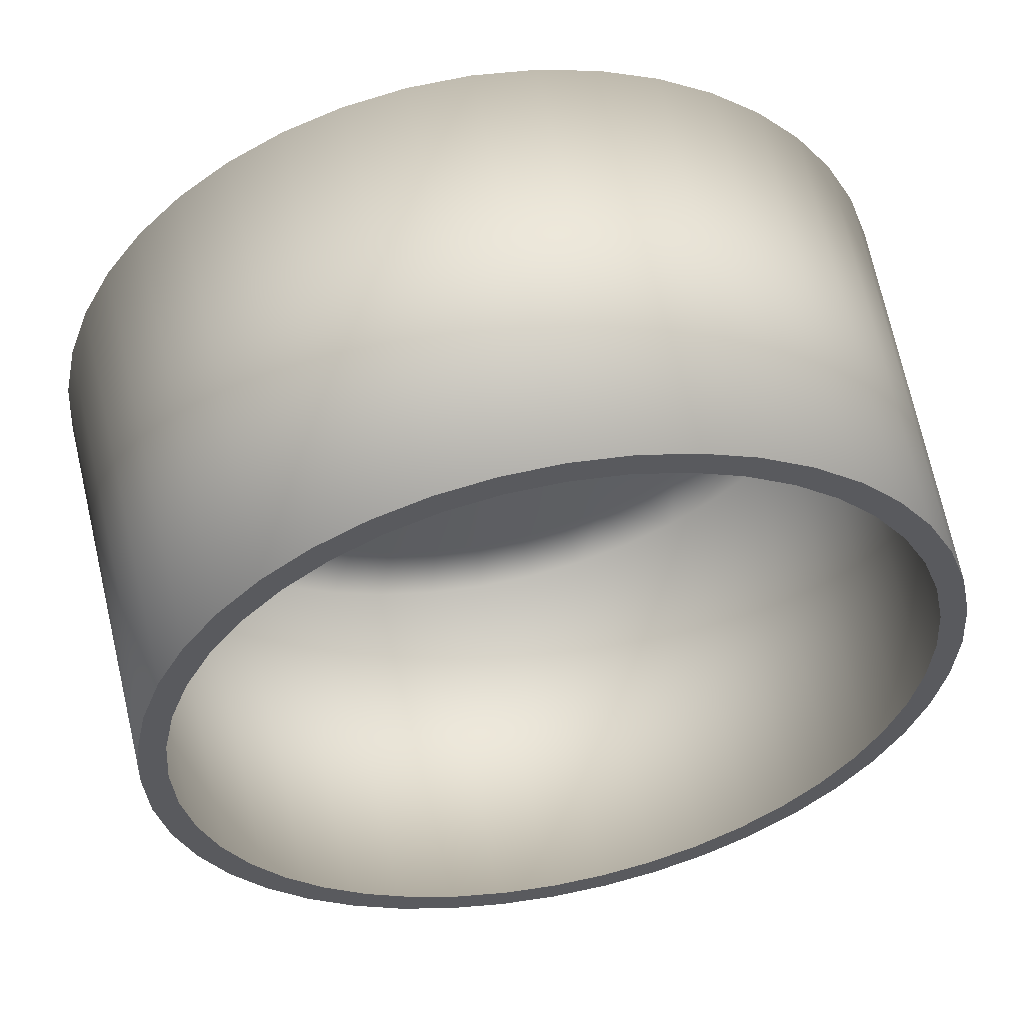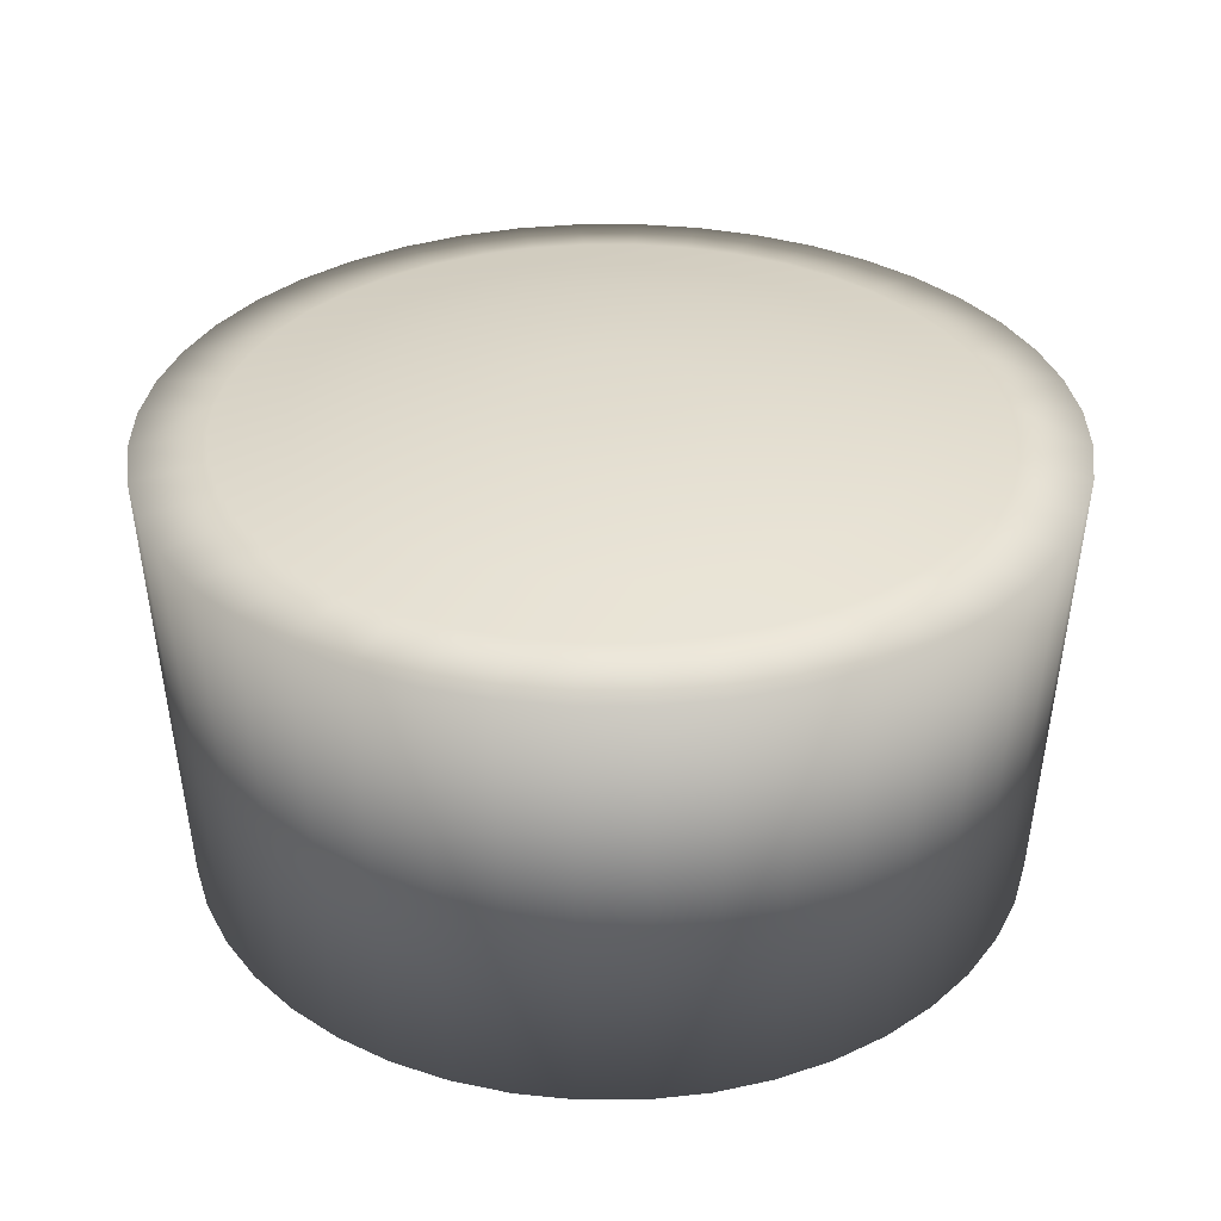
<metadata>
{"format":"obj","ext":"obj","renderer":"f3d","projection":"perspective","resolution":1024,"background":"white","views":[{"elev":55.1,"azim":168.9,"up":"+Y"},{"elev":33.3,"azim":-118.9,"up":"+Z"}]}
</metadata>
<code>
v -0.003795 0.02901 0.0855
v -0.005156 0.03003 0.0855
v -0.006649 0.03084 0.0855
v -0.008242 0.03144 0.0855
v -0.009904 0.0318 0.0855
v -0.0116 0.03192 0.0855
v -0.0133 0.0318 0.0855
v -0.01496 0.03144 0.0855
v -0.01655 0.03084 0.0855
v -0.01804 0.03003 0.0855
v -0.0194 0.02901 0.0855
v -0.02061 0.0278 0.0855
v -0.02163 0.02644 0.0855
v -0.02244 0.02495 0.0855
v -0.02304 0.02336 0.0855
v -0.0234 0.0217 0.0855
v -0.000758 0.01505 0.0855
v -0.000164 0.01664 0.0855
v 0.000197 0.0183 0.0855
v 0.000319 0.02 0.0855
v 0.000197 0.0217 0.0855
v -0.000164 0.02336 0.0855
v -0.000758 0.02495 0.0855
v -0.001573 0.02644 0.0855
v -0.002592 0.0278 0.0855
v -0.0133 0.008203 0.0855
v -0.0116 0.008081 0.0855
v -0.009904 0.008203 0.0855
v -0.008242 0.008564 0.0855
v -0.006649 0.009158 0.0855
v -0.005156 0.009973 0.0855
v -0.003795 0.01099 0.0855
v -0.002592 0.01219 0.0855
v -0.001573 0.01356 0.0855
v -0.02304 0.01664 0.0855
v -0.02244 0.01505 0.0855
v -0.02163 0.01356 0.0855
v -0.02061 0.01219 0.0855
v -0.0194 0.01099 0.0855
v -0.01804 0.009973 0.0855
v -0.01655 0.009158 0.0855
v -0.01496 0.008564 0.0855
v -0.0234 0.0183 0.0855
v -0.02352 0.02 0.0855
v -0.02436 0.02 0.0855
v -0.02436 0.02 0.0855
v -0.02423 0.01818 0.0855
v -0.02423 0.01818 0.0855
v -0.01519 0.007762 0.0855
v -0.01519 0.007762 0.0855
v -0.0169 0.008398 0.0855
v -0.0169 0.008398 0.0855
v -0.0185 0.00927 0.0855
v -0.0185 0.00927 0.0855
v -0.01995 0.01036 0.0855
v -0.01995 0.01036 0.0855
v -0.02124 0.01165 0.0855
v -0.02124 0.01165 0.0855
v -0.02233 0.0131 0.0855
v -0.02233 0.0131 0.0855
v -0.0232 0.0147 0.0855
v -0.0232 0.0147 0.0855
v -0.02384 0.01641 0.0855
v -0.02384 0.01641 0.0855
v -0.00087 0.0131 0.0855
v -0.00087 0.0131 0.0855
v -0.001961 0.01165 0.0855
v -0.001961 0.01165 0.0855
v -0.003247 0.01036 0.0855
v -0.003247 0.01036 0.0855
v -0.004704 0.00927 0.0855
v -0.004704 0.00927 0.0855
v -0.006301 0.008398 0.0855
v -0.006301 0.008398 0.0855
v -0.008006 0.007762 0.0855
v -0.008006 0.007762 0.0855
v -0.009785 0.007375 0.0855
v -0.009785 0.007375 0.0855
v -0.0116 0.007245 0.0855
v -0.0116 0.007245 0.0855
v -0.01341 0.007375 0.0855
v -0.01341 0.007375 0.0855
v -0.001961 0.02835 0.0855
v -0.001961 0.02835 0.0855
v -0.00087 0.0269 0.0855
v -0.00087 0.0269 0.0855
v 2e-06 0.0253 0.0855
v 2e-06 0.0253 0.0855
v 0.000638 0.02359 0.0855
v 0.000638 0.02359 0.0855
v 0.001025 0.02182 0.0855
v 0.001025 0.02182 0.0855
v 0.001155 0.02 0.0855
v 0.001155 0.02 0.0855
v 0.001025 0.01818 0.0855
v 0.001025 0.01818 0.0855
v 0.000638 0.01641 0.0855
v 0.000638 0.01641 0.0855
v 2e-06 0.0147 0.0855
v 2e-06 0.0147 0.0855
v -0.02423 0.02182 0.0855
v -0.02423 0.02182 0.0855
v -0.02384 0.02359 0.0855
v -0.02384 0.02359 0.0855
v -0.0232 0.0253 0.0855
v -0.0232 0.0253 0.0855
v -0.02233 0.0269 0.0855
v -0.02233 0.0269 0.0855
v -0.02124 0.02835 0.0855
v -0.02124 0.02835 0.0855
v -0.01995 0.02964 0.0855
v -0.01995 0.02964 0.0855
v -0.0185 0.03073 0.0855
v -0.0185 0.03073 0.0855
v -0.0169 0.0316 0.0855
v -0.0169 0.0316 0.0855
v -0.01519 0.03224 0.0855
v -0.01519 0.03224 0.0855
v -0.01341 0.03263 0.0855
v -0.01341 0.03263 0.0855
v -0.0116 0.03275 0.0855
v -0.0116 0.03275 0.0855
v -0.009785 0.03263 0.0855
v -0.009785 0.03263 0.0855
v -0.008006 0.03224 0.0855
v -0.008006 0.03224 0.0855
v -0.006301 0.0316 0.0855
v -0.006301 0.0316 0.0855
v -0.004704 0.03073 0.0855
v -0.004704 0.03073 0.0855
v -0.003247 0.02964 0.0855
v -0.003247 0.02964 0.0855
v -0.02512 0.02 0.09909
v -0.02499 0.01808 0.09909
v -0.01541 0.007023 0.09909
v -0.01722 0.007698 0.09909
v -0.01891 0.008623 0.09909
v -0.02046 0.009779 0.09909
v -0.02182 0.01114 0.09909
v -0.02298 0.01269 0.09909
v -0.0239 0.01438 0.09909
v -0.02458 0.01619 0.09909
v -0.000223 0.01269 0.09909
v -0.001379 0.01114 0.09909
v -0.002743 0.009779 0.09909
v -0.004288 0.008623 0.09909
v -0.005982 0.007698 0.09909
v -0.00779 0.007023 0.09909
v -0.009675 0.006613 0.09909
v -0.0116 0.006476 0.09909
v -0.01353 0.006613 0.09909
v -0.001379 0.02886 0.09909
v -0.000223 0.02731 0.09909
v 0.000702 0.02562 0.09909
v 0.001377 0.02381 0.09909
v 0.001787 0.02193 0.09909
v 0.001924 0.02 0.09909
v 0.001787 0.01808 0.09909
v 0.001377 0.01619 0.09909
v 0.000702 0.01438 0.09909
v -0.02499 0.02193 0.09909
v -0.02458 0.02381 0.09909
v -0.0239 0.02562 0.09909
v -0.02298 0.02731 0.09909
v -0.02182 0.02886 0.09909
v -0.02046 0.03022 0.09909
v -0.01891 0.03138 0.09909
v -0.01722 0.0323 0.09909
v -0.01541 0.03298 0.09909
v -0.01353 0.03339 0.09909
v -0.0116 0.03352 0.09909
v -0.009675 0.03339 0.09909
v -0.00779 0.03298 0.09909
v -0.005982 0.0323 0.09909
v -0.004288 0.03138 0.09909
v -0.002743 0.03022 0.09909
v -0.0229 0.02 0.09943
v -0.02278 0.01839 0.09943
v -0.01478 0.00916 0.09943
v -0.01629 0.009724 0.09943
v -0.01771 0.0105 0.09943
v -0.019 0.01146 0.09943
v -0.02014 0.0126 0.09943
v -0.0211 0.01389 0.09943
v -0.02188 0.01531 0.09943
v -0.02244 0.01682 0.09943
v -0.002096 0.01389 0.09943
v -0.003062 0.0126 0.09943
v -0.004202 0.01146 0.09943
v -0.005492 0.0105 0.09943
v -0.006907 0.009724 0.09943
v -0.008417 0.00916 0.09943
v -0.009992 0.008818 0.09943
v -0.0116 0.008703 0.09943
v -0.01321 0.008818 0.09943
v -0.003062 0.0274 0.09943
v -0.002096 0.02611 0.09943
v -0.001324 0.02469 0.09943
v -0.00076 0.02318 0.09943
v -0.000418 0.02161 0.09943
v -0.000303 0.02 0.09943
v -0.000418 0.01839 0.09943
v -0.00076 0.01682 0.09943
v -0.001324 0.01531 0.09943
v -0.02278 0.02161 0.09943
v -0.02244 0.02318 0.09943
v -0.02188 0.02469 0.09943
v -0.0211 0.02611 0.09943
v -0.02014 0.0274 0.09943
v -0.019 0.02854 0.09943
v -0.01771 0.0295 0.09943
v -0.01629 0.03028 0.09943
v -0.01478 0.03084 0.09943
v -0.01321 0.03118 0.09943
v -0.0116 0.0313 0.09943
v -0.009992 0.03118 0.09943
v -0.008417 0.03084 0.09943
v -0.006907 0.03028 0.09943
v -0.005492 0.0295 0.09943
v -0.004202 0.02854 0.09943
v -0.02066 0.02 0.09983
v -0.02057 0.01871 0.09983
v -0.01415 0.01131 0.09983
v -0.01536 0.01176 0.09983
v -0.0165 0.01238 0.09983
v -0.01753 0.01315 0.09983
v -0.01845 0.01407 0.09983
v -0.01922 0.0151 0.09983
v -0.01984 0.01623 0.09983
v -0.0203 0.01745 0.09983
v -0.003976 0.0151 0.09983
v -0.004751 0.01407 0.09983
v -0.005666 0.01315 0.09983
v -0.006701 0.01238 0.09983
v -0.007835 0.01176 0.09983
v -0.009047 0.01131 0.09983
v -0.01031 0.01103 0.09983
v -0.0116 0.01094 0.09983
v -0.01289 0.01103 0.09983
v -0.004751 0.02593 0.09983
v -0.003976 0.0249 0.09983
v -0.003357 0.02376 0.09983
v -0.002905 0.02255 0.09983
v -0.00263 0.02129 0.09983
v -0.002538 0.02 0.09983
v -0.00263 0.01871 0.09983
v -0.002905 0.01745 0.09983
v -0.003357 0.01623 0.09983
v -0.02057 0.02129 0.09983
v -0.0203 0.02255 0.09983
v -0.01984 0.02376 0.09983
v -0.01922 0.0249 0.09983
v -0.01845 0.02593 0.09983
v -0.01753 0.02685 0.09983
v -0.0165 0.02762 0.09983
v -0.01536 0.02824 0.09983
v -0.01415 0.02869 0.09983
v -0.01289 0.02897 0.09983
v -0.0116 0.02906 0.09983
v -0.01031 0.02897 0.09983
v -0.009047 0.02869 0.09983
v -0.007835 0.02824 0.09983
v -0.006701 0.02762 0.09983
v -0.005666 0.02685 0.09983
v -0.01839 0.02 0.1001
v -0.01832 0.01903 0.1001
v -0.01351 0.01349 0.1001
v -0.01442 0.01383 0.1001
v -0.01527 0.01429 0.1001
v -0.01605 0.01487 0.1001
v -0.01673 0.01555 0.1001
v -0.01731 0.01633 0.1001
v -0.01777 0.01718 0.1001
v -0.01811 0.01809 0.1001
v -0.00589 0.01633 0.1001
v -0.00647 0.01555 0.1001
v -0.007155 0.01487 0.1001
v -0.00793 0.01429 0.1001
v -0.00878 0.01383 0.1001
v -0.009688 0.01349 0.1001
v -0.01063 0.01328 0.1001
v -0.0116 0.01321 0.1001
v -0.01257 0.01328 0.1001
v -0.00647 0.02445 0.1001
v -0.00589 0.02367 0.1001
v -0.005426 0.02282 0.1001
v -0.005087 0.02191 0.1001
v -0.004882 0.02097 0.1001
v -0.004813 0.02 0.1001
v -0.004882 0.01903 0.1001
v -0.005087 0.01809 0.1001
v -0.005426 0.01718 0.1001
v -0.01832 0.02097 0.1001
v -0.01811 0.02191 0.1001
v -0.01777 0.02282 0.1001
v -0.01731 0.02367 0.1001
v -0.01673 0.02445 0.1001
v -0.01605 0.02513 0.1001
v -0.01527 0.02571 0.1001
v -0.01442 0.02617 0.1001
v -0.01351 0.02651 0.1001
v -0.01257 0.02672 0.1001
v -0.0116 0.02679 0.1001
v -0.01063 0.02672 0.1001
v -0.009688 0.02651 0.1001
v -0.00878 0.02617 0.1001
v -0.00793 0.02571 0.1001
v -0.007155 0.02513 0.1001
v -0.01613 0.02 0.1003
v -0.01608 0.01936 0.1003
v -0.01287 0.01566 0.1003
v -0.01348 0.01588 0.1003
v -0.01405 0.01619 0.1003
v -0.01456 0.01658 0.1003
v -0.01502 0.01704 0.1003
v -0.01541 0.01755 0.1003
v -0.01572 0.01812 0.1003
v -0.01594 0.01872 0.1003
v -0.007793 0.01755 0.1003
v -0.00818 0.01704 0.1003
v -0.008636 0.01658 0.1003
v -0.009153 0.01619 0.1003
v -0.00972 0.01588 0.1003
v -0.01033 0.01566 0.1003
v -0.01096 0.01552 0.1003
v -0.0116 0.01547 0.1003
v -0.01224 0.01552 0.1003
v -0.00818 0.02296 0.1003
v -0.007793 0.02245 0.1003
v -0.007484 0.02188 0.1003
v -0.007258 0.02127 0.1003
v -0.007121 0.02064 0.1003
v -0.007075 0.02 0.1003
v -0.007121 0.01936 0.1003
v -0.007258 0.01872 0.1003
v -0.007484 0.01812 0.1003
v -0.01608 0.02064 0.1003
v -0.01594 0.02127 0.1003
v -0.01572 0.02188 0.1003
v -0.01541 0.02245 0.1003
v -0.01502 0.02296 0.1003
v -0.01456 0.02342 0.1003
v -0.01405 0.02381 0.1003
v -0.01348 0.02412 0.1003
v -0.01287 0.02434 0.1003
v -0.01224 0.02448 0.1003
v -0.0116 0.02453 0.1003
v -0.01096 0.02448 0.1003
v -0.01033 0.02434 0.1003
v -0.00972 0.02412 0.1003
v -0.009153 0.02381 0.1003
v -0.008636 0.02342 0.1003
v -0.01383 0.02 0.1005
v -0.0138 0.01968 0.1005
v -0.01223 0.01786 0.1005
v -0.01252 0.01798 0.1005
v -0.0128 0.01813 0.1005
v -0.01306 0.01832 0.1005
v -0.01328 0.01854 0.1005
v -0.01347 0.0188 0.1005
v -0.01362 0.01908 0.1005
v -0.01374 0.01937 0.1005
v -0.009728 0.0188 0.1005
v -0.009918 0.01854 0.1005
v -0.01014 0.01832 0.1005
v -0.0104 0.01813 0.1005
v -0.01068 0.01798 0.1005
v -0.01097 0.01786 0.1005
v -0.01128 0.0178 0.1005
v -0.0116 0.01777 0.1005
v -0.01192 0.0178 0.1005
v -0.009918 0.02146 0.1005
v -0.009728 0.0212 0.1005
v -0.009576 0.02092 0.1005
v -0.009465 0.02063 0.1005
v -0.009397 0.02032 0.1005
v -0.009375 0.02 0.1005
v -0.009397 0.01968 0.1005
v -0.009465 0.01937 0.1005
v -0.009576 0.01908 0.1005
v -0.0138 0.02032 0.1005
v -0.01374 0.02063 0.1005
v -0.01362 0.02092 0.1005
v -0.01347 0.0212 0.1005
v -0.01328 0.02146 0.1005
v -0.01306 0.02168 0.1005
v -0.0128 0.02187 0.1005
v -0.01252 0.02202 0.1005
v -0.01223 0.02213 0.1005
v -0.01192 0.0222 0.1005
v -0.0116 0.02223 0.1005
v -0.01128 0.0222 0.1005
v -0.01097 0.02213 0.1005
v -0.01068 0.02202 0.1005
v -0.0104 0.02187 0.1005
v -0.01014 0.02168 0.1005
f 91 20 21
f 110 11 12
f 118 7 8
f 127 4 125
f 105 15 104
f 118 9 116
f 66 17 99
f 131 2 129
f 47 35 63
f 73 31 72
f 57 37 38
f 116 10 114
f 122 5 6
f 84 24 25
f 101 15 16
f 90 23 88
f 57 39 55
f 98 19 96
f 127 2 3
f 62 37 59
f 54 39 40
f 67 32 33
f 101 44 45
f 79 26 27
f 73 29 30
f 125 5 123
f 110 13 108
f 90 21 22
f 98 17 18
f 50 26 81
f 62 35 36
f 69 31 32
f 105 13 14
f 114 11 111
f 86 23 24
f 122 7 119
f 84 1 131
f 50 41 42
f 96 20 94
f 54 41 51
f 76 28 29
f 79 28 77
f 67 34 66
f 47 44 43
f 91 94 20
f 110 111 11
f 118 119 7
f 127 3 4
f 105 14 15
f 118 8 9
f 66 34 17
f 131 1 2
f 47 43 35
f 73 30 31
f 57 59 37
f 116 9 10
f 122 123 5
f 84 86 24
f 101 104 15
f 90 22 23
f 57 38 39
f 98 18 19
f 127 129 2
f 62 36 37
f 54 55 39
f 67 69 32
f 101 16 44
f 79 81 26
f 73 76 29
f 125 4 5
f 110 12 13
f 90 91 21
f 98 99 17
f 50 42 26
f 62 63 35
f 69 72 31
f 105 108 13
f 114 10 11
f 86 88 23
f 122 6 7
f 84 25 1
f 50 51 41
f 96 19 20
f 54 40 41
f 76 77 28
f 79 27 28
f 67 33 34
f 47 45 44
f 132 152 83
f 82 150 151
f 103 163 106
f 52 137 53
f 130 176 132
f 78 150 80
f 103 161 162
f 52 135 136
f 130 174 175
f 78 148 149
f 46 161 102
f 46 134 133
f 126 174 128
f 75 147 148
f 100 143 65
f 124 173 126
f 71 147 74
f 100 159 160
f 124 171 172
f 71 145 146
f 95 159 97
f 120 171 121
f 70 144 145
f 93 158 95
f 120 169 170
f 65 144 68
f 93 156 157
f 115 169 117
f 64 134 48
f 92 155 156
f 113 168 115
f 64 141 142
f 87 155 89
f 112 167 113
f 60 141 61
f 85 154 87
f 112 165 166
f 60 139 140
f 85 152 153
f 107 165 109
f 56 139 58
f 82 135 49
f 107 163 164
f 56 137 138
f 171 214 215
f 144 189 145
f 158 201 202
f 169 214 170
f 144 187 188
f 156 201 157
f 169 212 213
f 134 186 178
f 155 200 156
f 168 211 212
f 141 186 142
f 155 198 199
f 167 210 211
f 141 184 185
f 153 198 154
f 165 210 166
f 139 184 140
f 152 197 153
f 165 208 209
f 139 182 183
f 135 195 179
f 163 208 164
f 137 182 138
f 152 220 196
f 150 195 151
f 163 206 207
f 137 180 181
f 176 219 220
f 150 193 194
f 161 206 162
f 135 180 136
f 174 219 175
f 148 193 149
f 161 177 205
f 134 177 133
f 174 217 218
f 147 192 148
f 143 204 187
f 173 216 217
f 147 190 191
f 159 204 160
f 171 216 172
f 145 190 146
f 159 202 203
f 196 241 197
f 209 252 253
f 183 226 227
f 179 239 223
f 207 252 208
f 181 226 182
f 196 264 240
f 194 239 195
f 207 250 251
f 180 225 181
f 220 263 264
f 194 237 238
f 205 250 206
f 179 224 180
f 218 263 219
f 192 237 193
f 205 221 249
f 178 221 177
f 218 261 262
f 191 236 192
f 187 248 231
f 217 260 261
f 191 234 235
f 203 248 204
f 215 260 216
f 189 234 190
f 203 246 247
f 214 259 215
f 188 233 189
f 202 245 246
f 213 258 214
f 188 231 232
f 200 245 201
f 213 256 257
f 178 230 222
f 199 244 200
f 211 256 212
f 185 230 186
f 199 242 243
f 211 254 255
f 185 228 229
f 197 242 198
f 209 254 210
f 183 228 184
f 261 304 305
f 235 278 279
f 247 292 248
f 259 304 260
f 233 278 234
f 247 290 291
f 258 303 259
f 232 277 233
f 246 289 290
f 257 302 258
f 232 275 276
f 244 289 245
f 257 300 301
f 222 274 266
f 243 288 244
f 255 300 256
f 229 274 230
f 243 286 287
f 255 298 299
f 229 272 273
f 241 286 242
f 253 298 254
f 227 272 228
f 240 285 241
f 253 296 297
f 227 270 271
f 223 283 267
f 251 296 252
f 225 270 226
f 240 308 284
f 238 283 239
f 251 294 295
f 224 269 225
f 264 307 308
f 238 281 282
f 249 294 250
f 223 268 224
f 262 307 263
f 236 281 237
f 249 265 293
f 222 265 221
f 262 305 306
f 235 280 236
f 231 292 275
f 299 342 343
f 273 316 317
f 285 330 286
f 297 342 298
f 271 316 272
f 284 329 285
f 297 340 341
f 271 314 315
f 267 327 311
f 295 340 296
f 269 314 270
f 284 352 328
f 283 326 327
f 295 338 339
f 268 313 269
f 308 351 352
f 282 325 326
f 293 338 294
f 267 312 268
f 306 351 307
f 280 325 281
f 293 309 337
f 266 309 265
f 306 349 350
f 279 324 280
f 275 336 319
f 305 348 349
f 279 322 323
f 291 336 292
f 304 347 348
f 277 322 278
f 291 334 335
f 302 347 303
f 276 321 277
f 290 333 334
f 301 346 302
f 276 319 320
f 288 333 289
f 301 344 345
f 266 318 310
f 287 332 288
f 299 344 300
f 273 318 274
f 287 330 331
f 325 368 369
f 337 353 381
f 310 353 309
f 350 393 394
f 323 368 324
f 319 380 363
f 349 392 393
f 323 366 367
f 335 380 336
f 348 391 392
f 321 366 322
f 335 378 379
f 346 391 347
f 321 364 365
f 334 377 378
f 345 390 346
f 320 363 364
f 332 377 333
f 345 388 389
f 310 362 354
f 331 376 332
f 343 388 344
f 317 362 318
f 331 374 375
f 343 386 387
f 317 360 361
f 329 374 330
f 341 386 342
f 315 360 316
f 328 373 329
f 341 384 385
f 315 358 359
f 327 355 311
f 339 384 340
f 313 358 314
f 328 396 372
f 327 370 371
f 339 382 383
f 312 357 313
f 352 395 396
f 325 370 326
f 337 382 338
f 312 355 356
f 350 395 351
f 389 381 357
f 132 176 152
f 82 80 150
f 103 162 163
f 52 136 137
f 130 175 176
f 78 149 150
f 103 102 161
f 52 49 135
f 130 128 174
f 78 75 148
f 46 133 161
f 46 48 134
f 126 173 174
f 75 74 147
f 100 160 143
f 124 172 173
f 71 146 147
f 100 97 159
f 124 121 171
f 71 70 145
f 95 158 159
f 120 170 171
f 70 68 144
f 93 157 158
f 120 117 169
f 65 143 144
f 93 92 156
f 115 168 169
f 64 142 134
f 92 89 155
f 113 167 168
f 64 61 141
f 87 154 155
f 112 166 167
f 60 140 141
f 85 153 154
f 112 109 165
f 60 58 139
f 85 83 152
f 107 164 165
f 56 138 139
f 82 151 135
f 107 106 163
f 56 53 137
f 171 170 214
f 144 188 189
f 158 157 201
f 169 213 214
f 144 143 187
f 156 200 201
f 169 168 212
f 134 142 186
f 155 199 200
f 168 167 211
f 141 185 186
f 155 154 198
f 167 166 210
f 141 140 184
f 153 197 198
f 165 209 210
f 139 183 184
f 152 196 197
f 165 164 208
f 139 138 182
f 135 151 195
f 163 207 208
f 137 181 182
f 152 176 220
f 150 194 195
f 163 162 206
f 137 136 180
f 176 175 219
f 150 149 193
f 161 205 206
f 135 179 180
f 174 218 219
f 148 192 193
f 161 133 177
f 134 178 177
f 174 173 217
f 147 191 192
f 143 160 204
f 173 172 216
f 147 146 190
f 159 203 204
f 171 215 216
f 145 189 190
f 159 158 202
f 196 240 241
f 209 208 252
f 183 182 226
f 179 195 239
f 207 251 252
f 181 225 226
f 196 220 264
f 194 238 239
f 207 206 250
f 180 224 225
f 220 219 263
f 194 193 237
f 205 249 250
f 179 223 224
f 218 262 263
f 192 236 237
f 205 177 221
f 178 222 221
f 218 217 261
f 191 235 236
f 187 204 248
f 217 216 260
f 191 190 234
f 203 247 248
f 215 259 260
f 189 233 234
f 203 202 246
f 214 258 259
f 188 232 233
f 202 201 245
f 213 257 258
f 188 187 231
f 200 244 245
f 213 212 256
f 178 186 230
f 199 243 244
f 211 255 256
f 185 229 230
f 199 198 242
f 211 210 254
f 185 184 228
f 197 241 242
f 209 253 254
f 183 227 228
f 261 260 304
f 235 234 278
f 247 291 292
f 259 303 304
f 233 277 278
f 247 246 290
f 258 302 303
f 232 276 277
f 246 245 289
f 257 301 302
f 232 231 275
f 244 288 289
f 257 256 300
f 222 230 274
f 243 287 288
f 255 299 300
f 229 273 274
f 243 242 286
f 255 254 298
f 229 228 272
f 241 285 286
f 253 297 298
f 227 271 272
f 240 284 285
f 253 252 296
f 227 226 270
f 223 239 283
f 251 295 296
f 225 269 270
f 240 264 308
f 238 282 283
f 251 250 294
f 224 268 269
f 264 263 307
f 238 237 281
f 249 293 294
f 223 267 268
f 262 306 307
f 236 280 281
f 249 221 265
f 222 266 265
f 262 261 305
f 235 279 280
f 231 248 292
f 299 298 342
f 273 272 316
f 285 329 330
f 297 341 342
f 271 315 316
f 284 328 329
f 297 296 340
f 271 270 314
f 267 283 327
f 295 339 340
f 269 313 314
f 284 308 352
f 283 282 326
f 295 294 338
f 268 312 313
f 308 307 351
f 282 281 325
f 293 337 338
f 267 311 312
f 306 350 351
f 280 324 325
f 293 265 309
f 266 310 309
f 306 305 349
f 279 323 324
f 275 292 336
f 305 304 348
f 279 278 322
f 291 335 336
f 304 303 347
f 277 321 322
f 291 290 334
f 302 346 347
f 276 320 321
f 290 289 333
f 301 345 346
f 276 275 319
f 288 332 333
f 301 300 344
f 266 274 318
f 287 331 332
f 299 343 344
f 273 317 318
f 287 286 330
f 325 324 368
f 337 309 353
f 310 354 353
f 350 349 393
f 323 367 368
f 319 336 380
f 349 348 392
f 323 322 366
f 335 379 380
f 348 347 391
f 321 365 366
f 335 334 378
f 346 390 391
f 321 320 364
f 334 333 377
f 345 389 390
f 320 319 363
f 332 376 377
f 345 344 388
f 310 318 362
f 331 375 376
f 343 387 388
f 317 361 362
f 331 330 374
f 343 342 386
f 317 316 360
f 329 373 374
f 341 385 386
f 315 359 360
f 328 372 373
f 341 340 384
f 315 314 358
f 327 371 355
f 339 383 384
f 313 357 358
f 328 352 396
f 327 326 370
f 339 338 382
f 312 356 357
f 352 351 395
f 325 369 370
f 337 381 382
f 312 311 355
f 350 394 395
f 372 396 395
f 395 394 372
f 394 393 372
f 393 392 391
f 391 390 389
f 389 388 387
f 387 386 385
f 385 384 383
f 383 382 381
f 381 353 354
f 354 362 361
f 361 360 359
f 359 358 357
f 357 356 355
f 355 371 357
f 371 370 357
f 370 369 368
f 368 367 370
f 367 366 370
f 366 365 364
f 364 363 380
f 380 379 376
f 379 378 376
f 378 377 376
f 376 375 372
f 375 374 372
f 374 373 372
f 393 391 389
f 389 387 381
f 387 385 381
f 385 383 381
f 381 354 357
f 354 361 357
f 361 359 357
f 366 364 376
f 364 380 376
f 372 393 389
f 357 370 376
f 370 366 376
f 376 372 357
f 372 389 357

</code>
